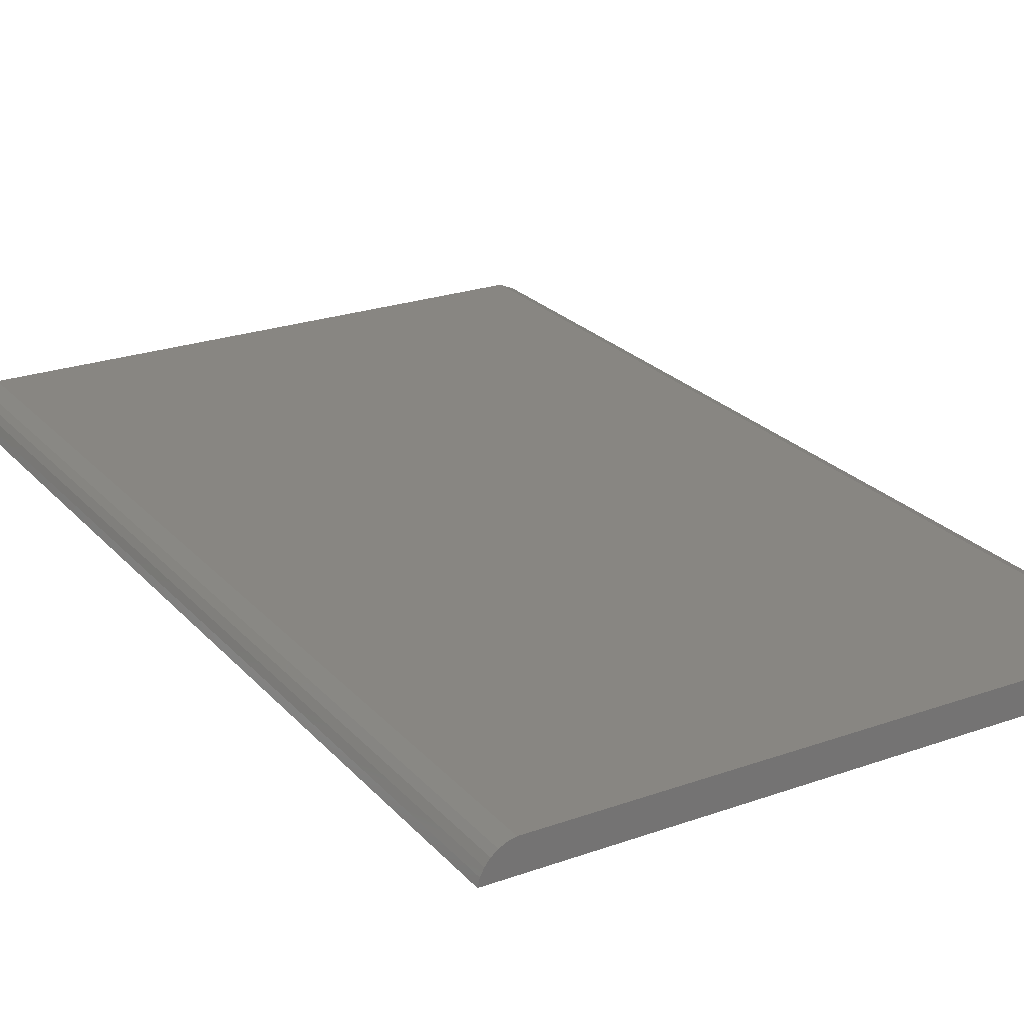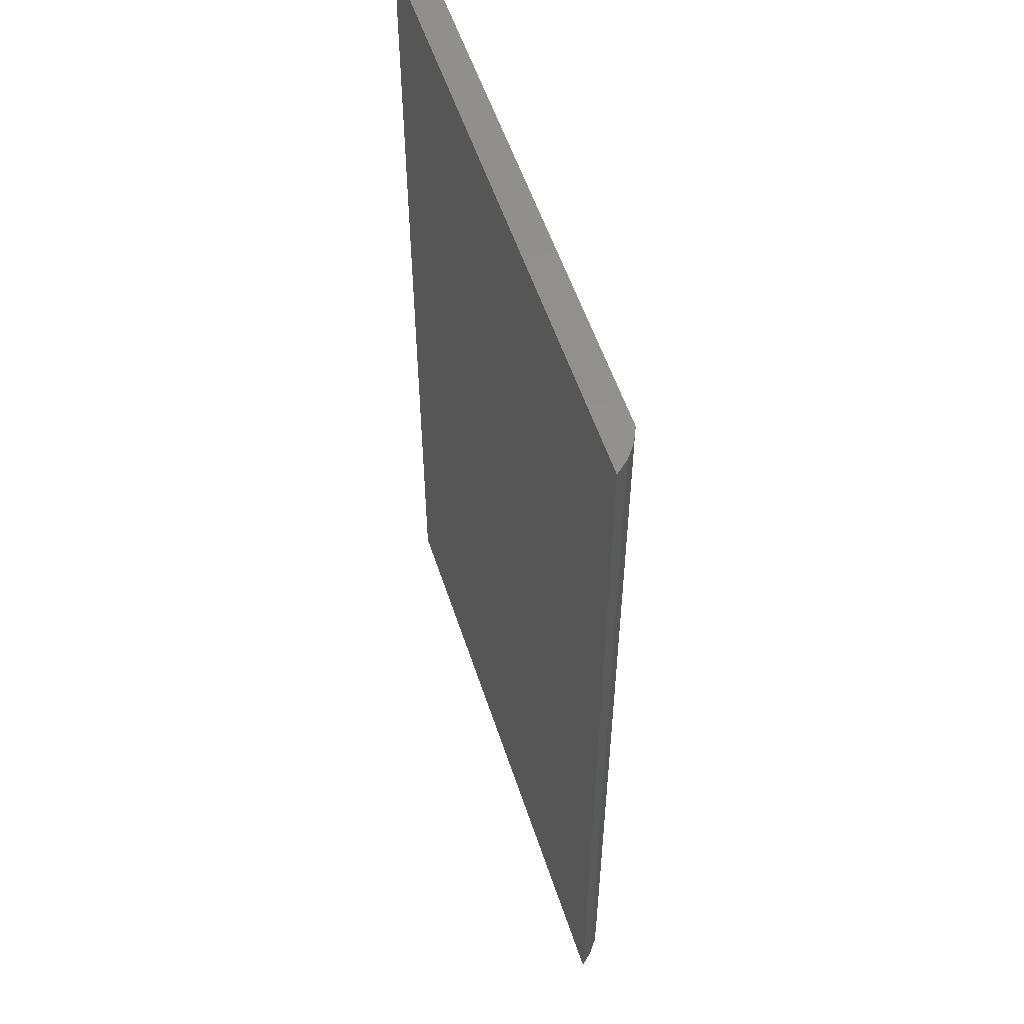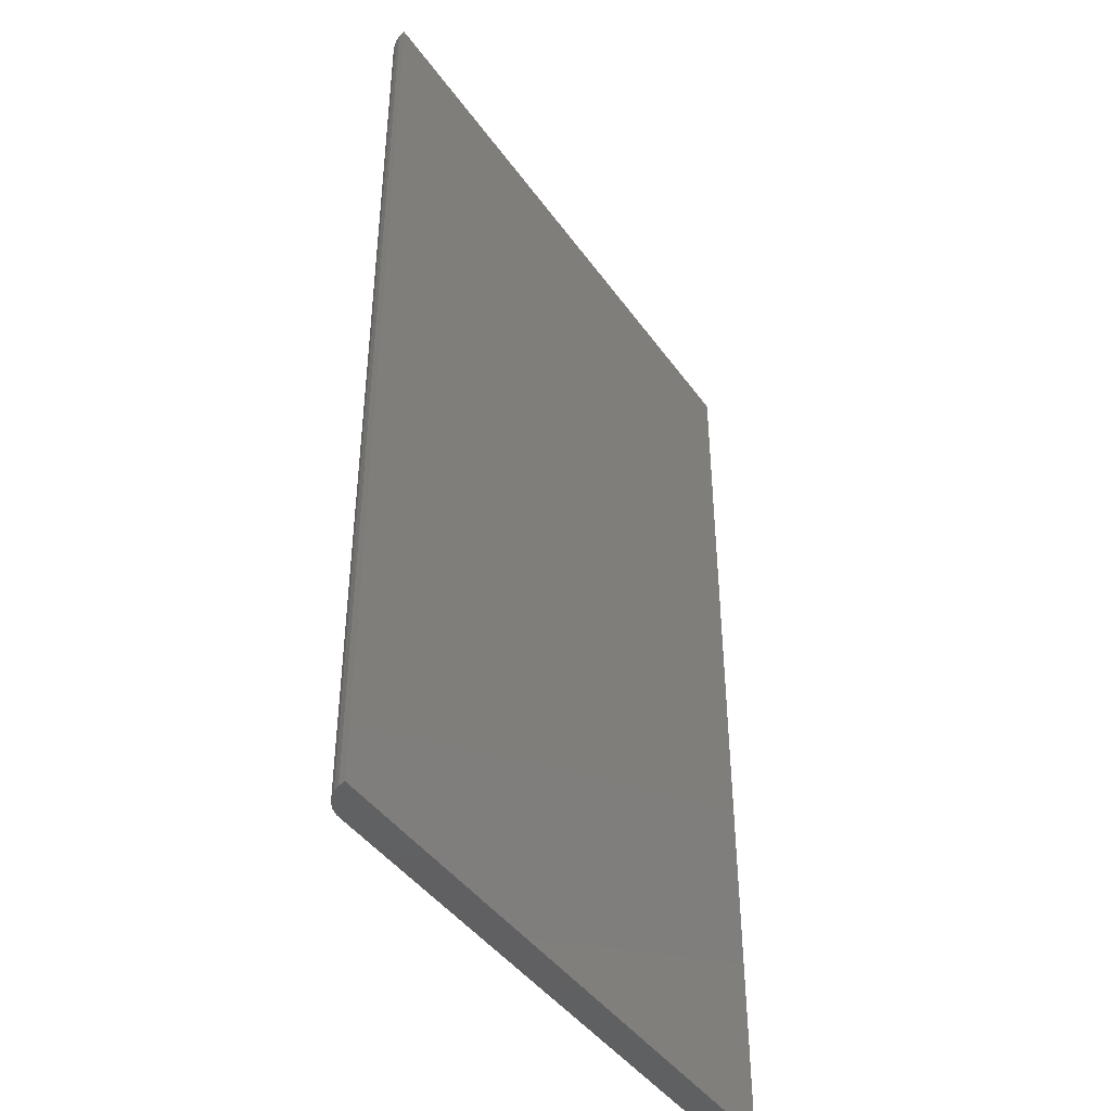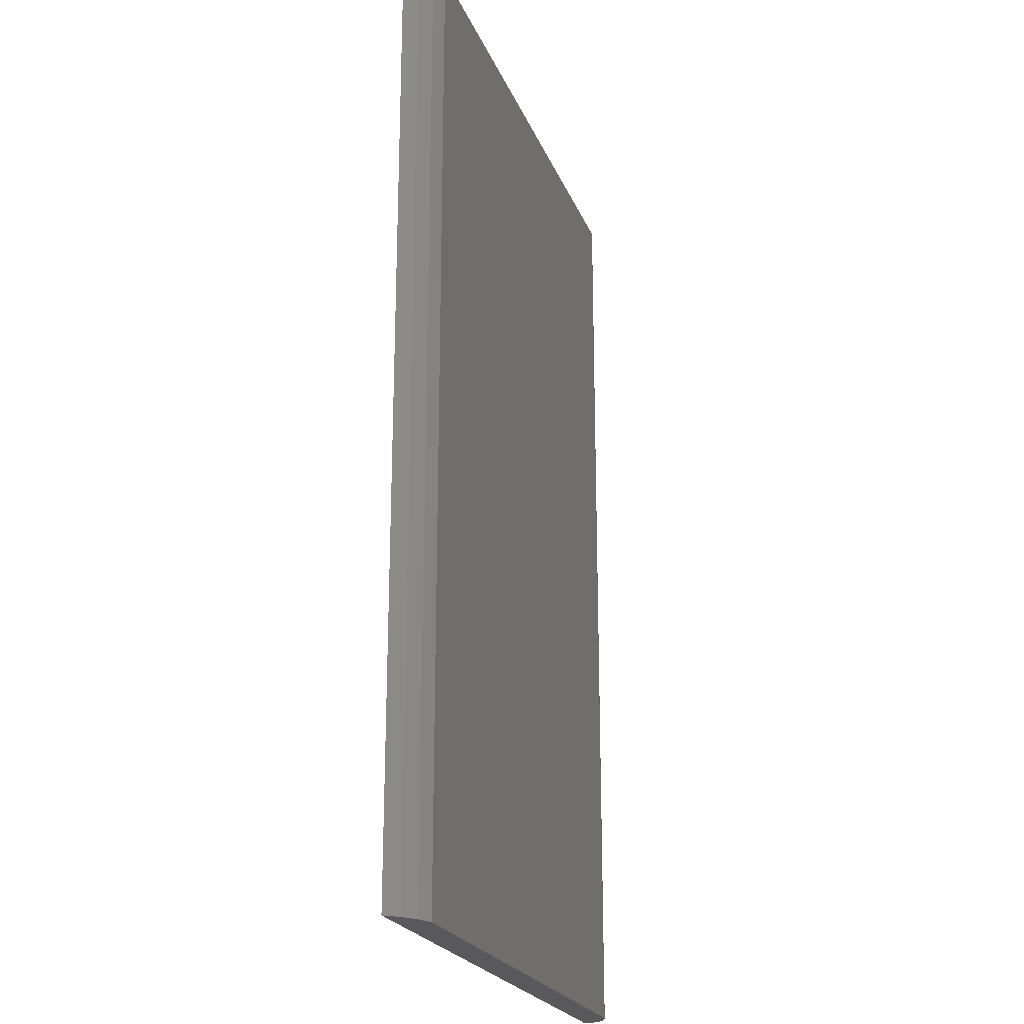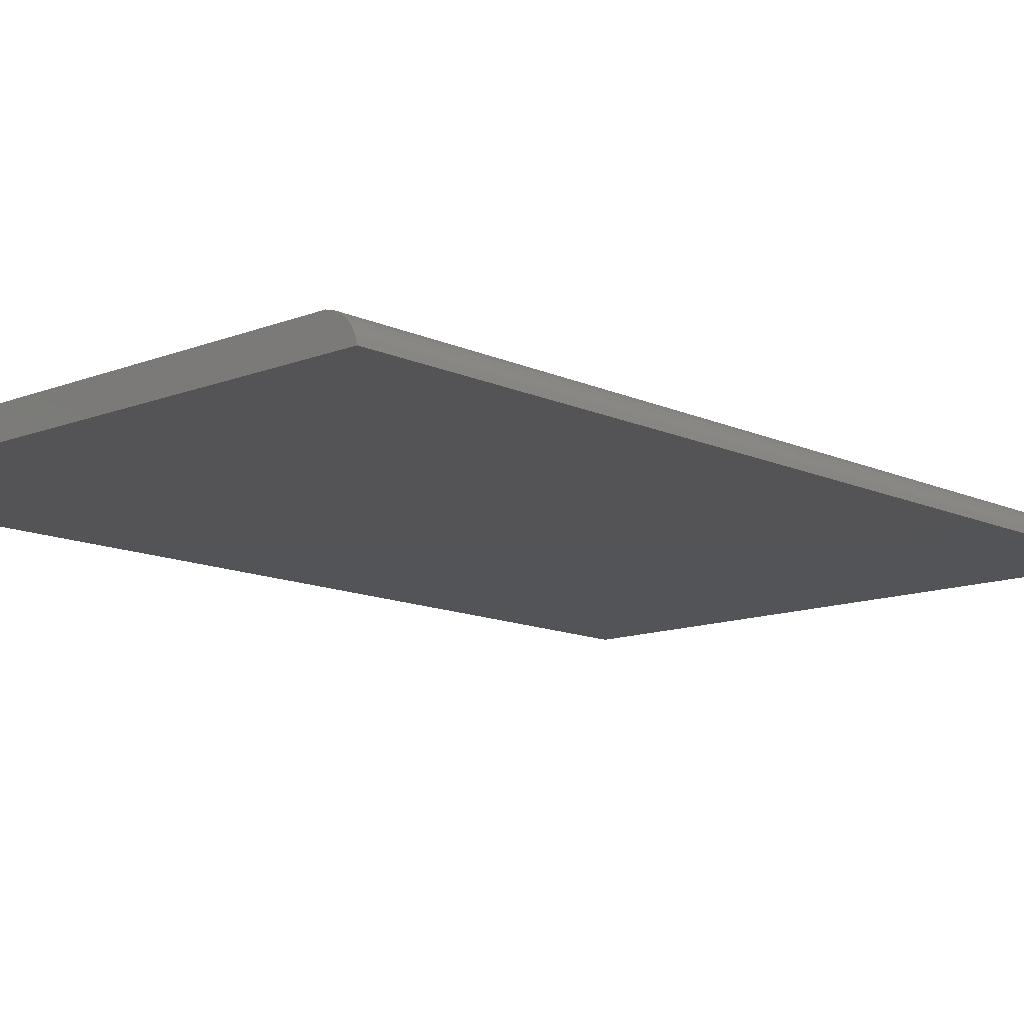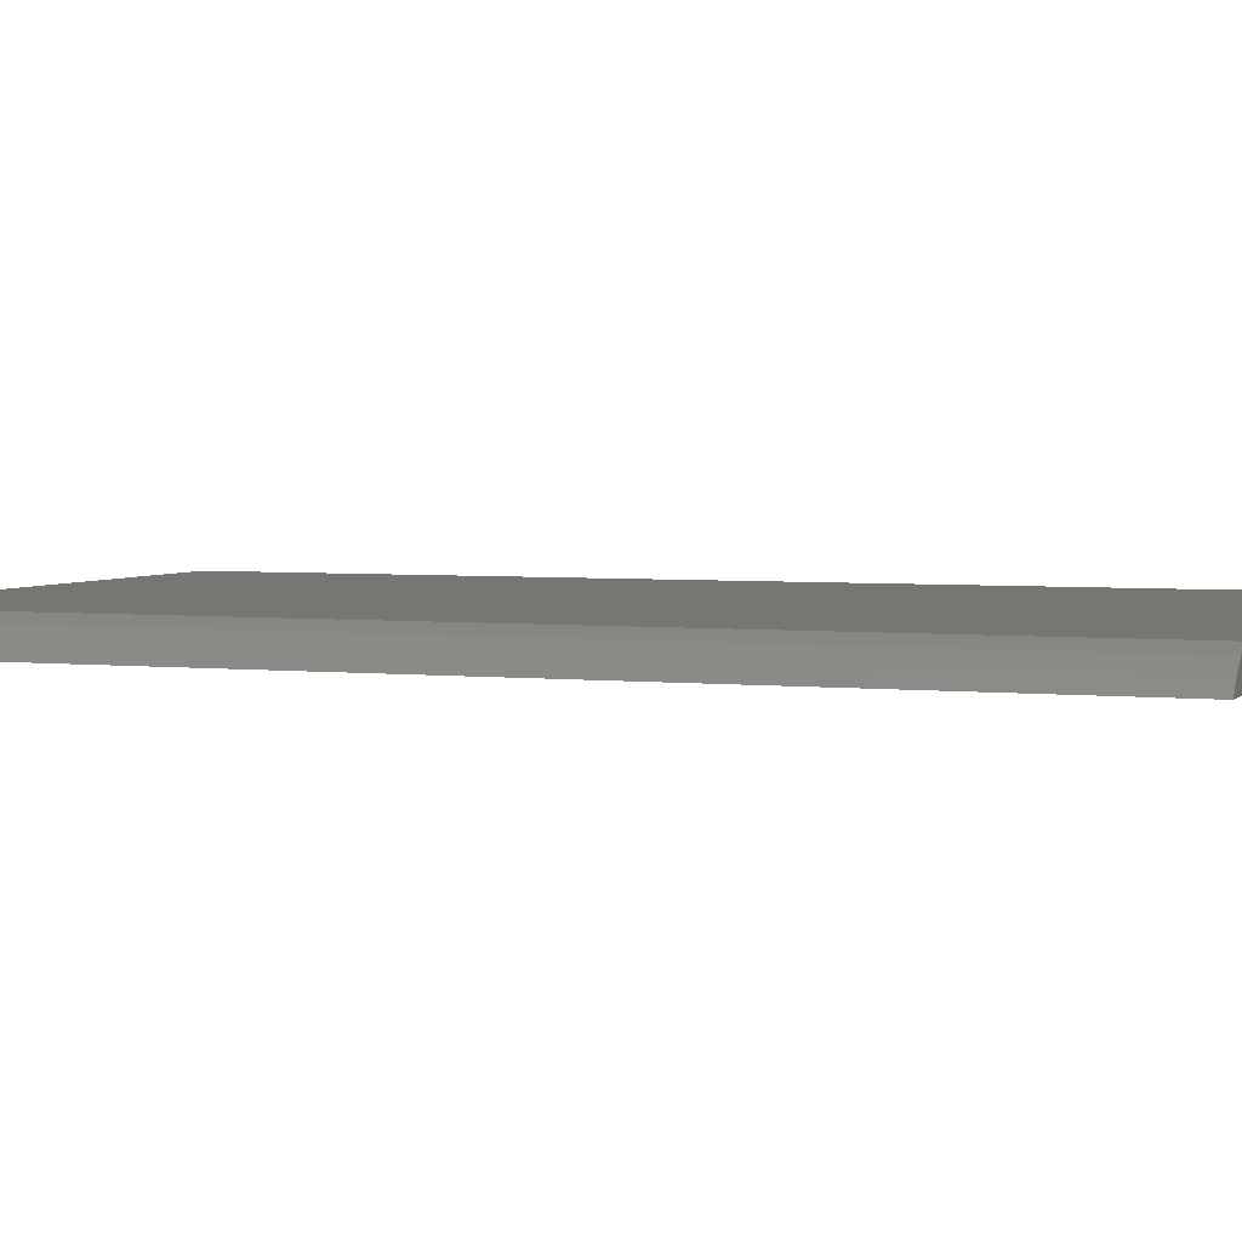
<metadata>
{"format":"stl","ext":"stl","renderer":"f3d","projection":"perspective","resolution":1024,"background":"white","views":[{"elev":23.9,"azim":149.4,"up":"+Z"},{"elev":55.1,"azim":-108.0,"up":"+Y"},{"elev":-43.2,"azim":122.6,"up":"+Y"},{"elev":-22.1,"azim":-72.3,"up":"+Y"},{"elev":-12.4,"azim":42.8,"up":"+Z"},{"elev":3.6,"azim":-69.4,"up":"+Z"}]}
</metadata>
<code>
# stl→obj: 44 verts, 62 faces
v 0.09259 -0.01587 -0.08519
v -0.5635 -1.016 -0.08519
v -0.5635 -0.01587 -0.08519
v 0.09259 -1.016 -0.08519
v -0.5375 -0.01587 -0.06089
v -0.5212 -1.016 -0.05344
v -0.5212 -0.01587 -0.05344
v -0.5375 -1.016 -0.06089
v -0.5518 -0.01587 -0.07164
v -0.5518 -1.016 -0.07164
v 0.09062 -0.01587 -0.07742
v 0.09062 -1.016 -0.07742
v 0.08704 -0.01587 -0.07026
v 0.08704 -1.016 -0.07026
v 0.08201 -0.01587 -0.06402
v 0.08201 -1.016 -0.06402
v 0.07577 -0.01587 -0.059
v 0.07577 -1.016 -0.059
v 0.06861 -0.01587 -0.05541
v 0.06861 -1.016 -0.05541
v 0.06085 -0.01587 -0.05344
v 0.06085 -1.016 -0.05344
v -0.5635 0 -0.08519
v 0.09259 0 -0.08519
v -0.5212 0 -0.05344
v -0.5375 0 -0.06089
v -0.5518 0 -0.07164
v 0.09062 0 -0.07742
v 0.08704 0 -0.07026
v 0.08201 0 -0.06402
v 0.07577 0 -0.059
v 0.06861 0 -0.05541
v 0.06085 0 -0.05344
v -0.5212 6.592e-17 -0.05344
v -0.5518 6.592e-17 -0.07164
v -0.5375 6.592e-17 -0.06089
v -0.5635 6.592e-17 -0.08519
v 0.09259 6.592e-17 -0.08519
v 0.06085 6.592e-17 -0.05344
v 0.07577 6.592e-17 -0.059
v 0.06861 6.592e-17 -0.05541
v 0.08201 6.592e-17 -0.06402
v 0.09062 6.592e-17 -0.07742
v 0.08704 6.592e-17 -0.07026
f 1 2 3
f 1 4 2
f 5 6 7
f 5 8 6
f 9 10 8
f 9 8 5
f 3 2 10
f 3 10 9
f 11 4 1
f 11 12 4
f 13 14 12
f 13 12 11
f 15 16 14
f 15 14 13
f 17 18 16
f 17 16 15
f 19 20 18
f 19 18 17
f 21 22 20
f 21 20 19
f 1 3 23
f 1 23 24
f 6 8 10
f 6 10 2
f 4 6 2
f 22 6 4
f 18 20 22
f 16 4 12
f 16 12 14
f 16 22 4
f 16 18 22
f 7 22 21
f 7 6 22
f 5 7 25
f 5 25 26
f 9 26 27
f 9 5 26
f 3 27 23
f 3 9 27
f 11 1 24
f 11 24 28
f 13 28 29
f 13 11 28
f 15 29 30
f 15 13 29
f 17 30 31
f 17 15 30
f 19 31 32
f 19 17 31
f 21 32 33
f 21 19 32
f 34 35 36
f 34 37 35
f 38 37 34
f 39 38 34
f 40 39 41
f 42 43 38
f 42 44 43
f 42 38 39
f 42 39 40
f 7 21 33
f 7 33 25

</code>
